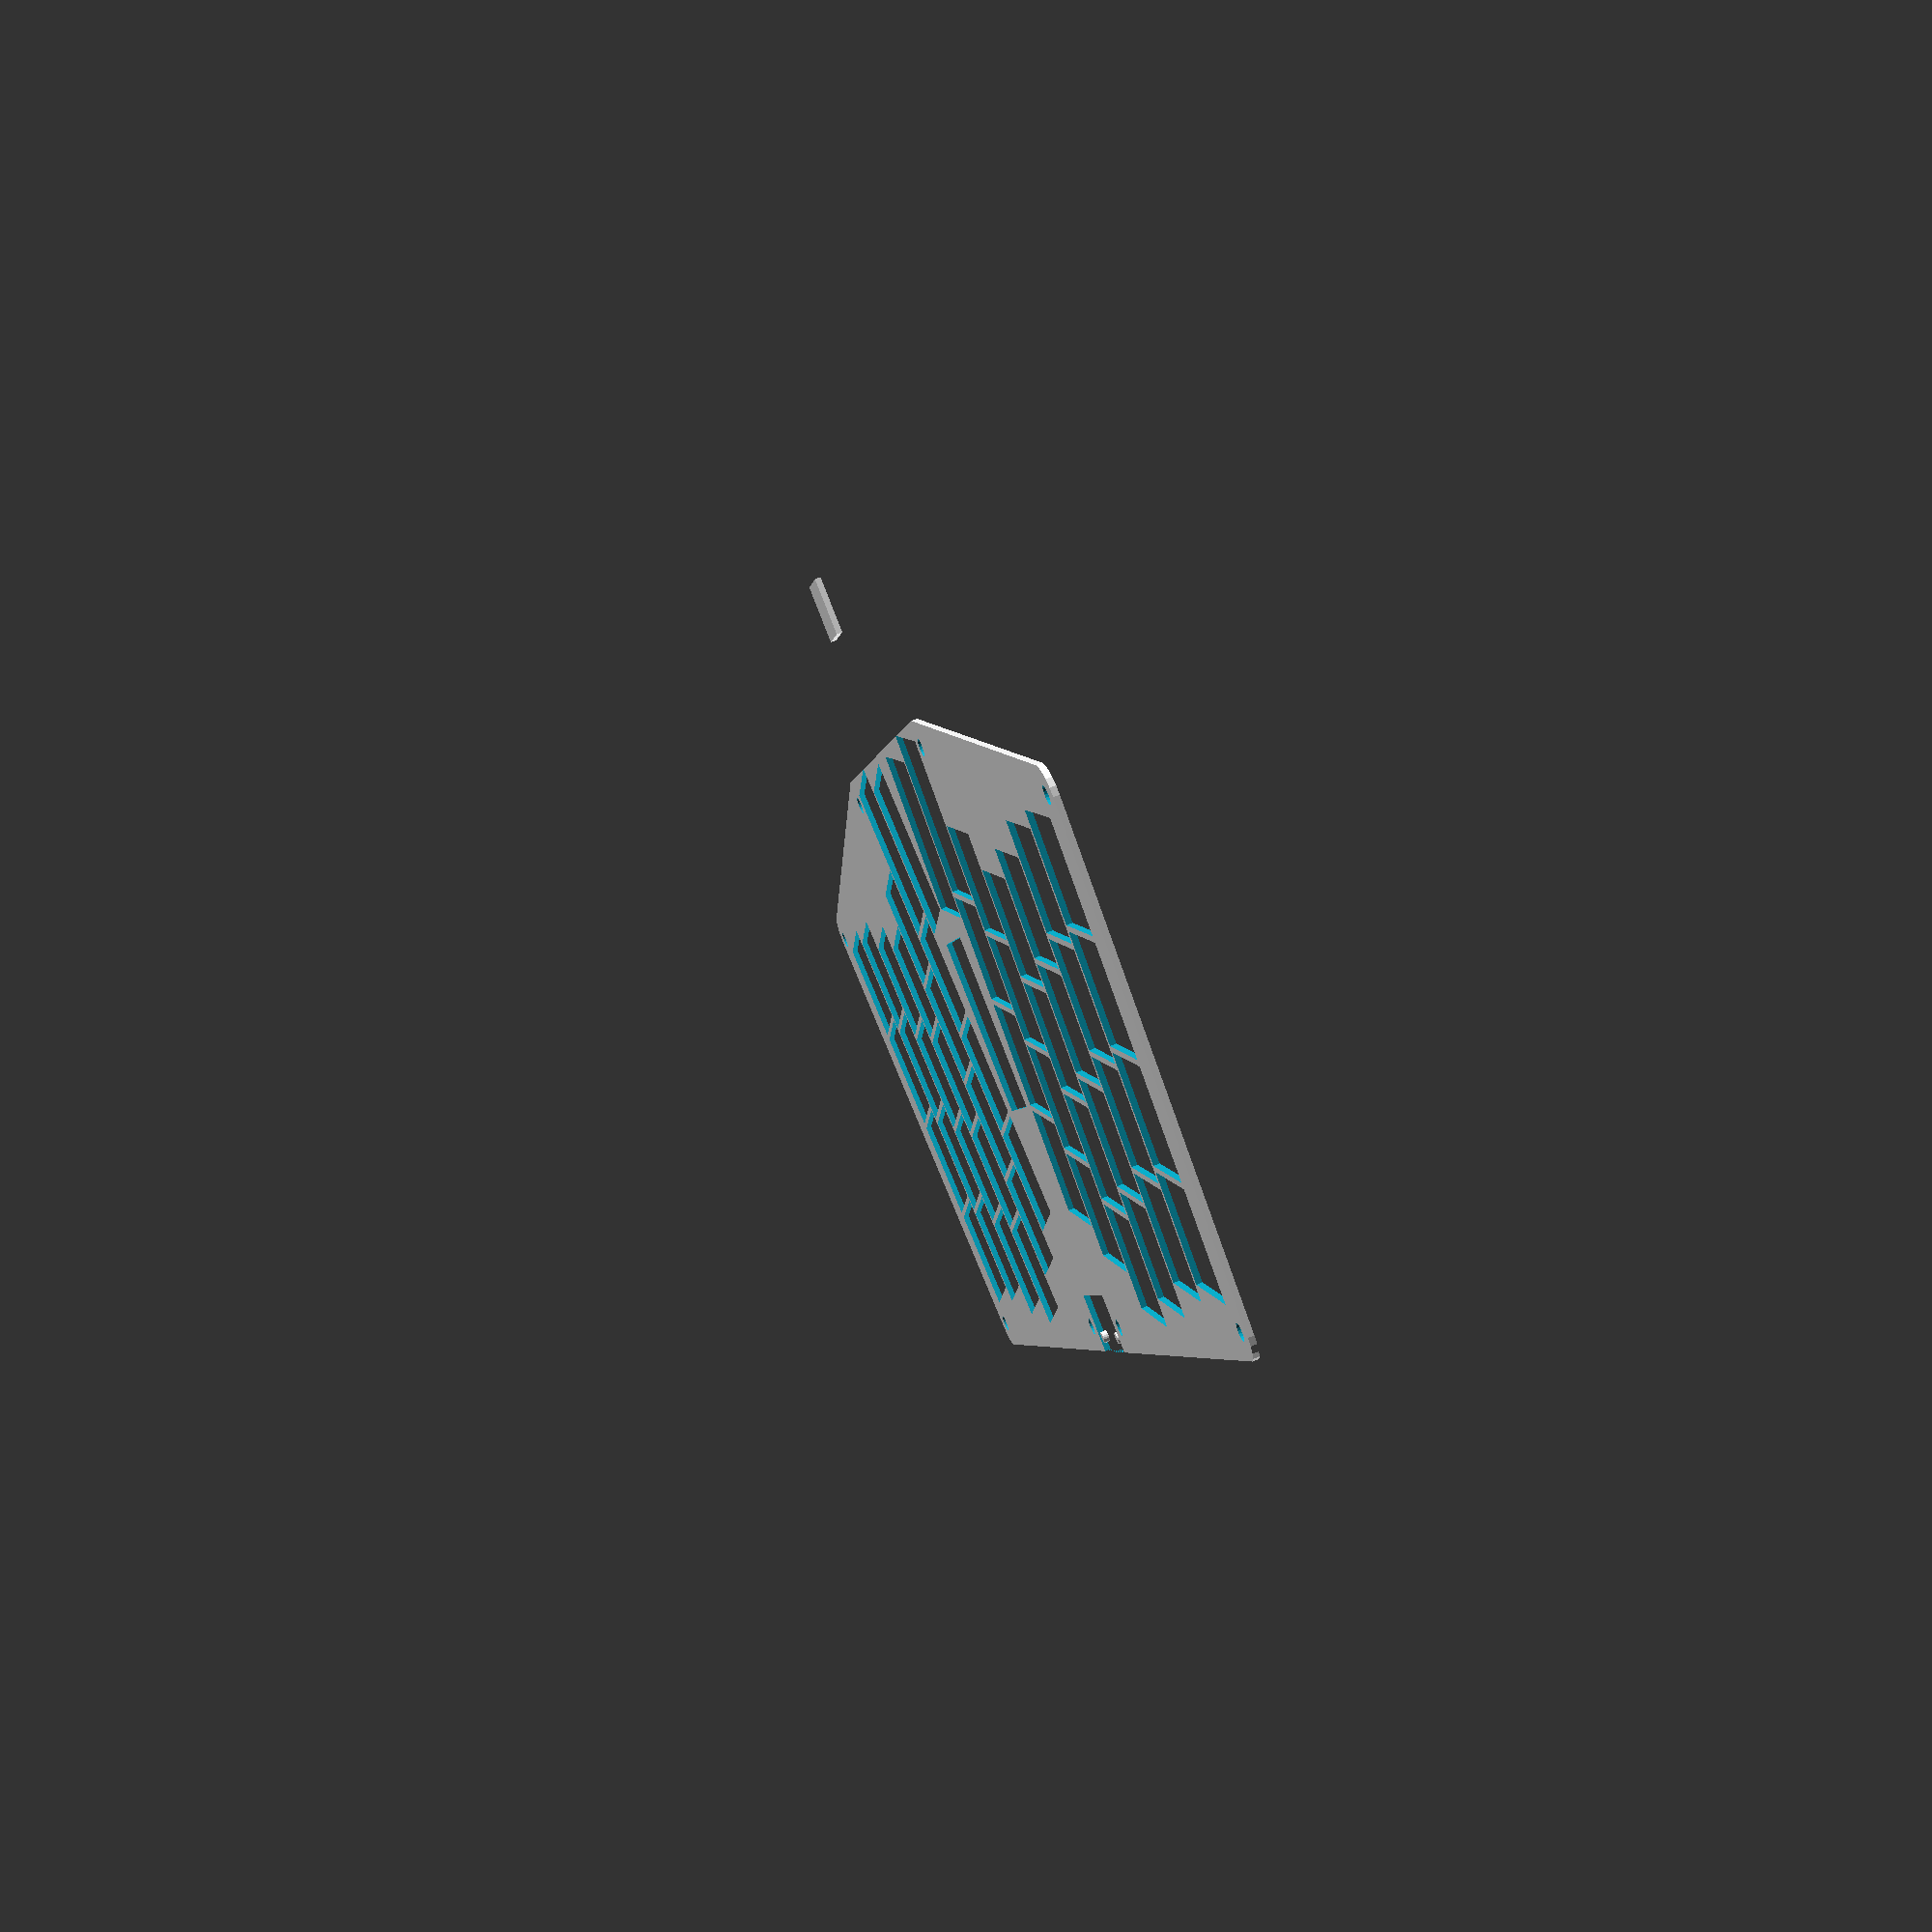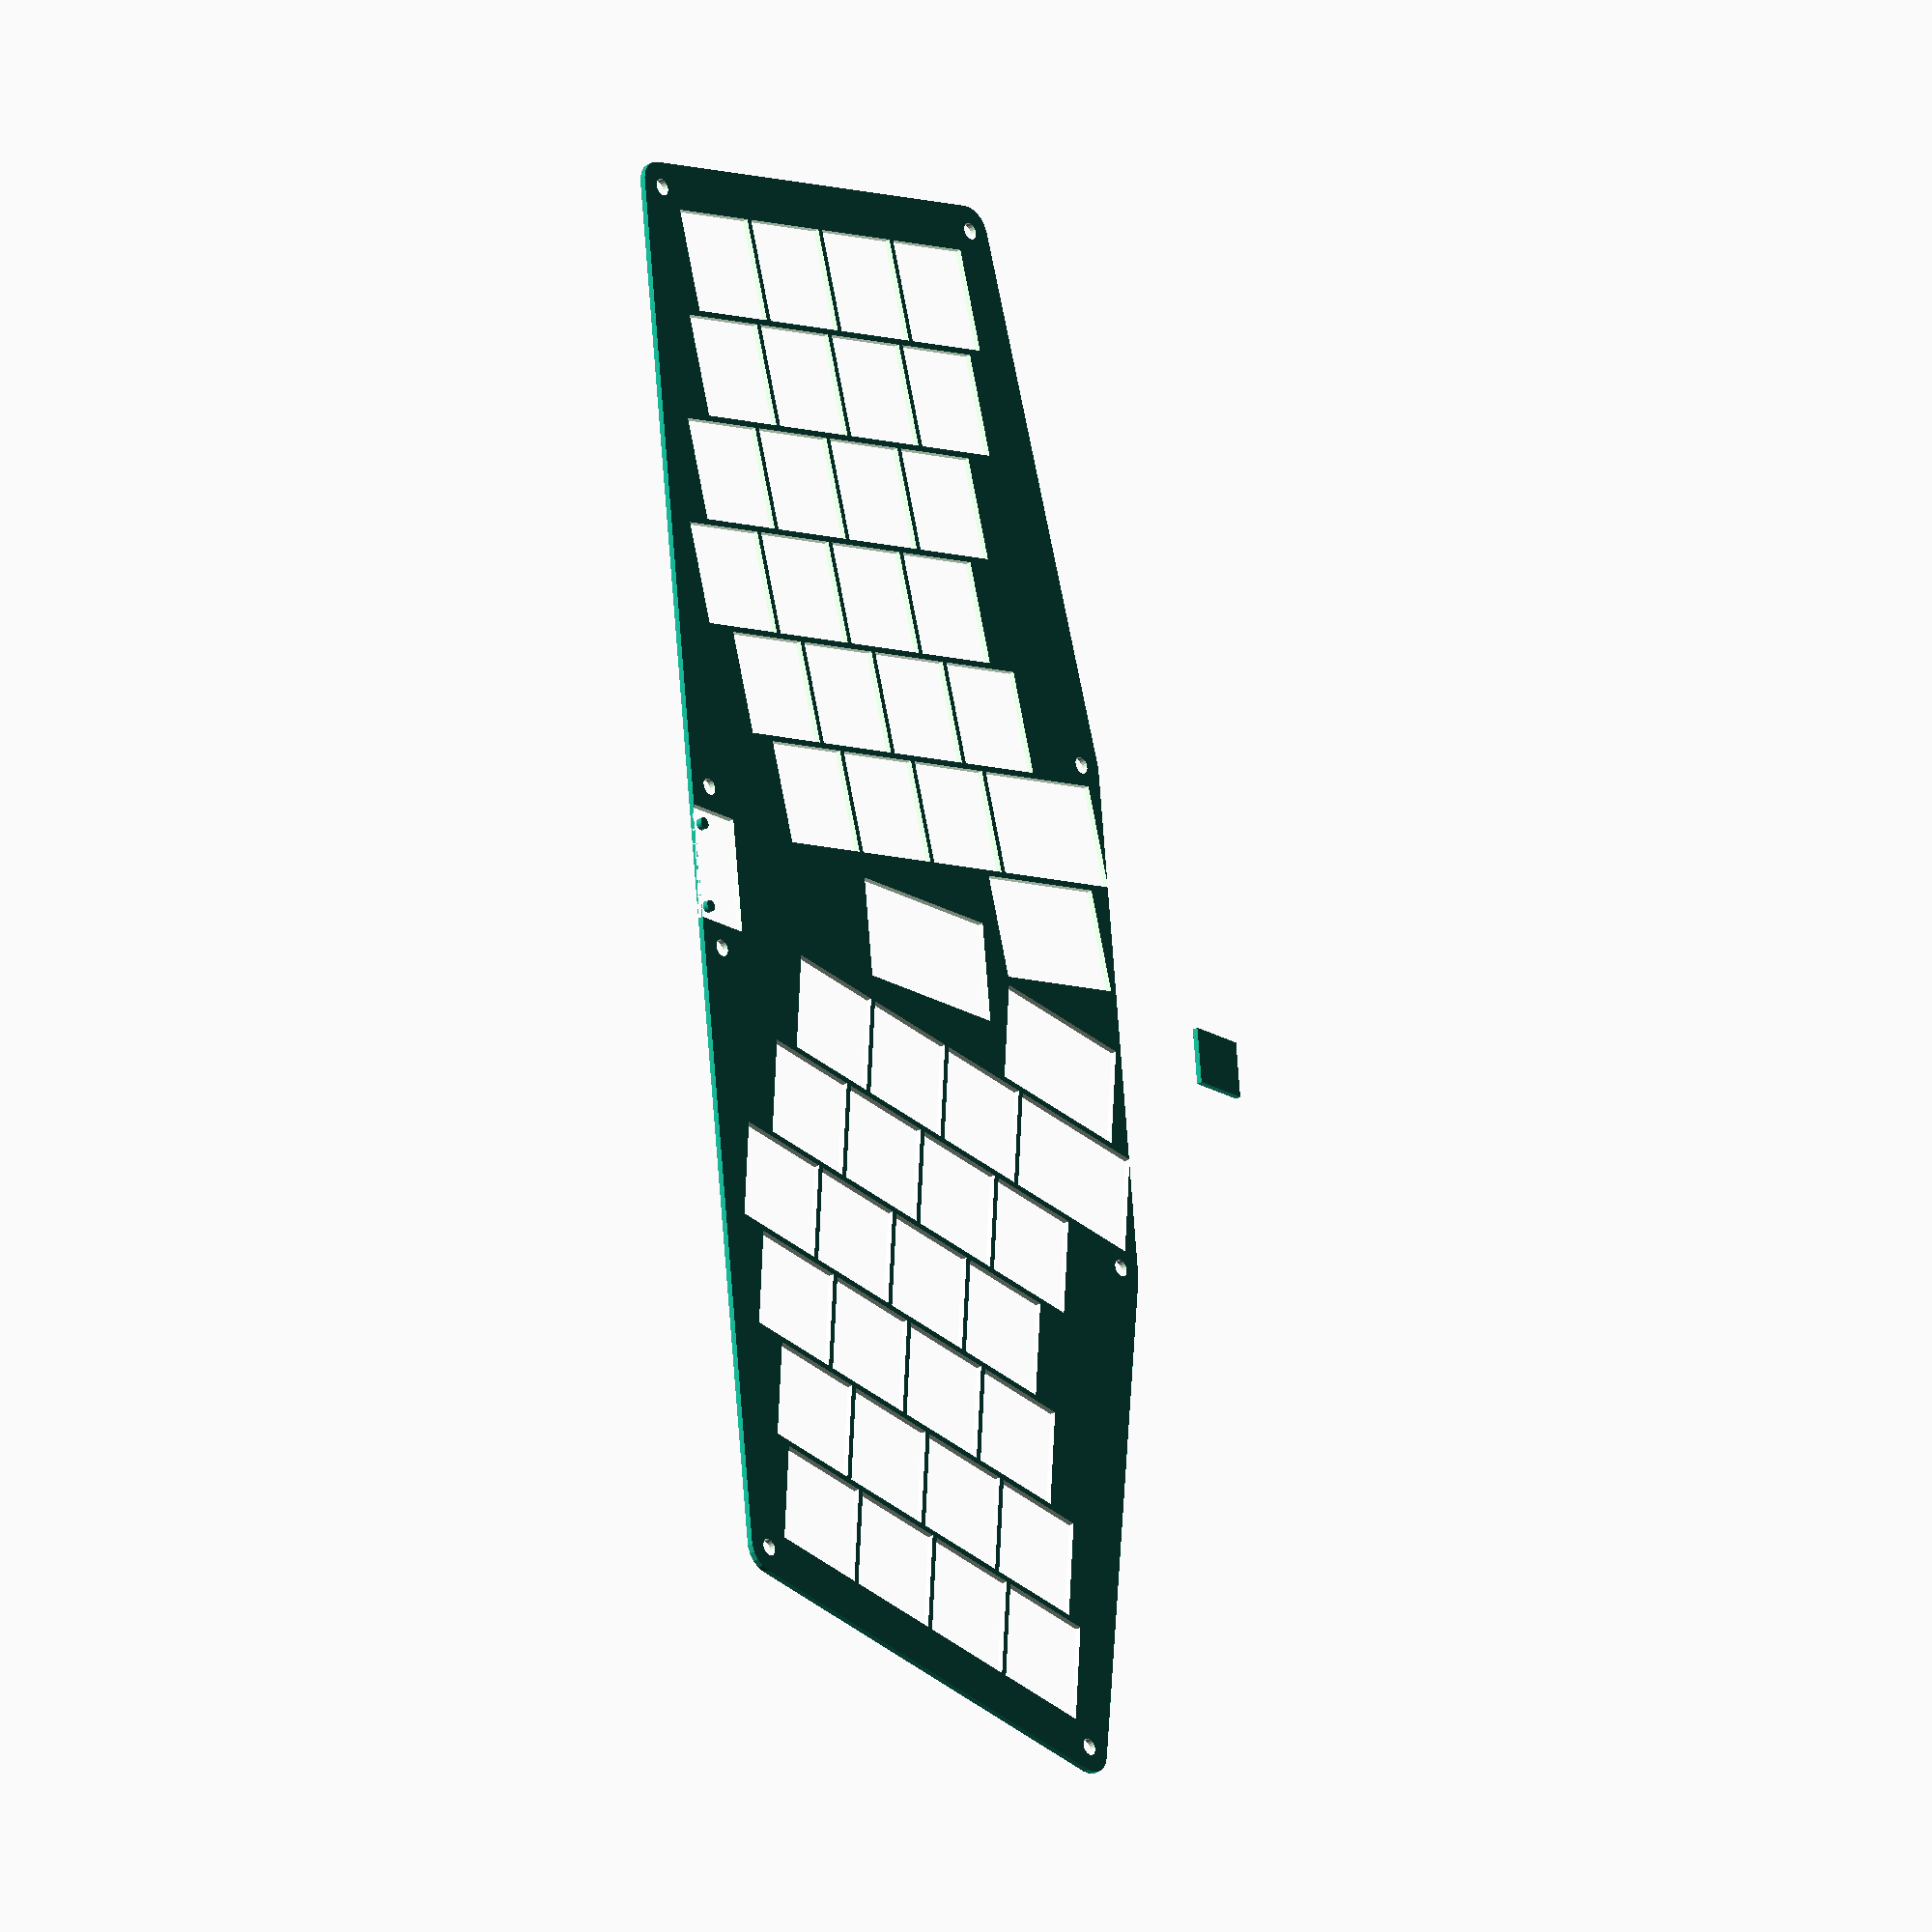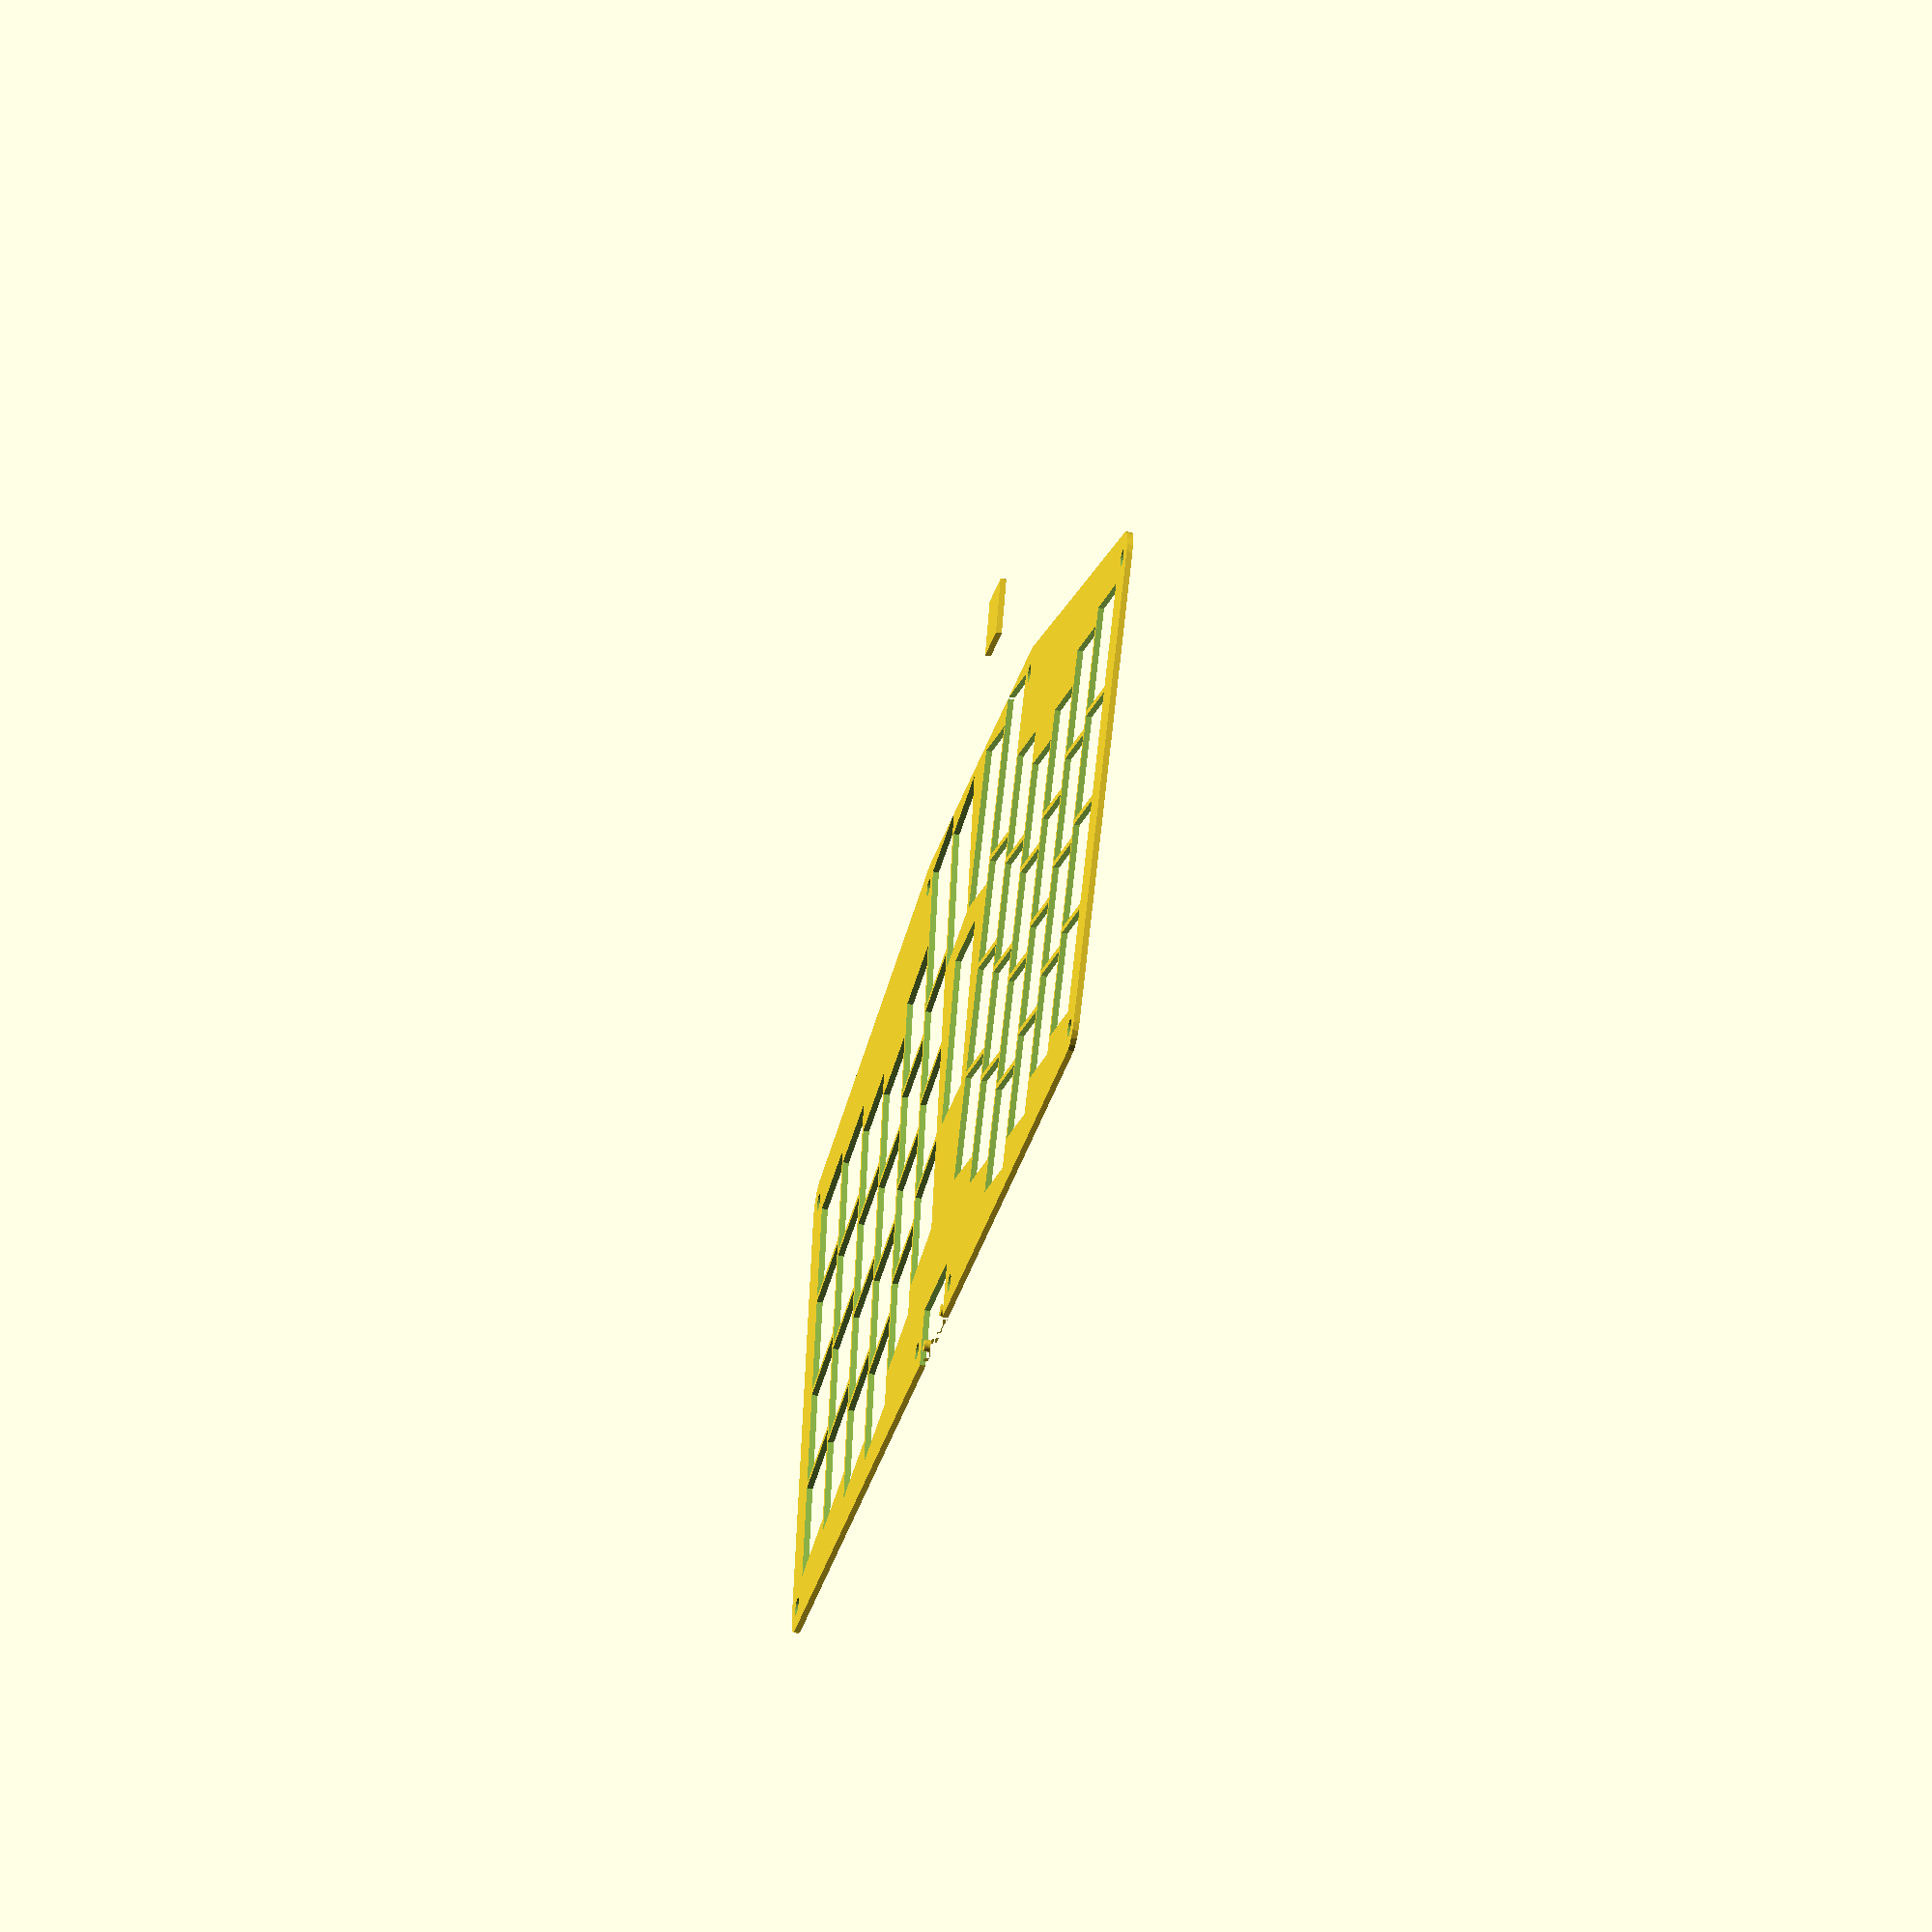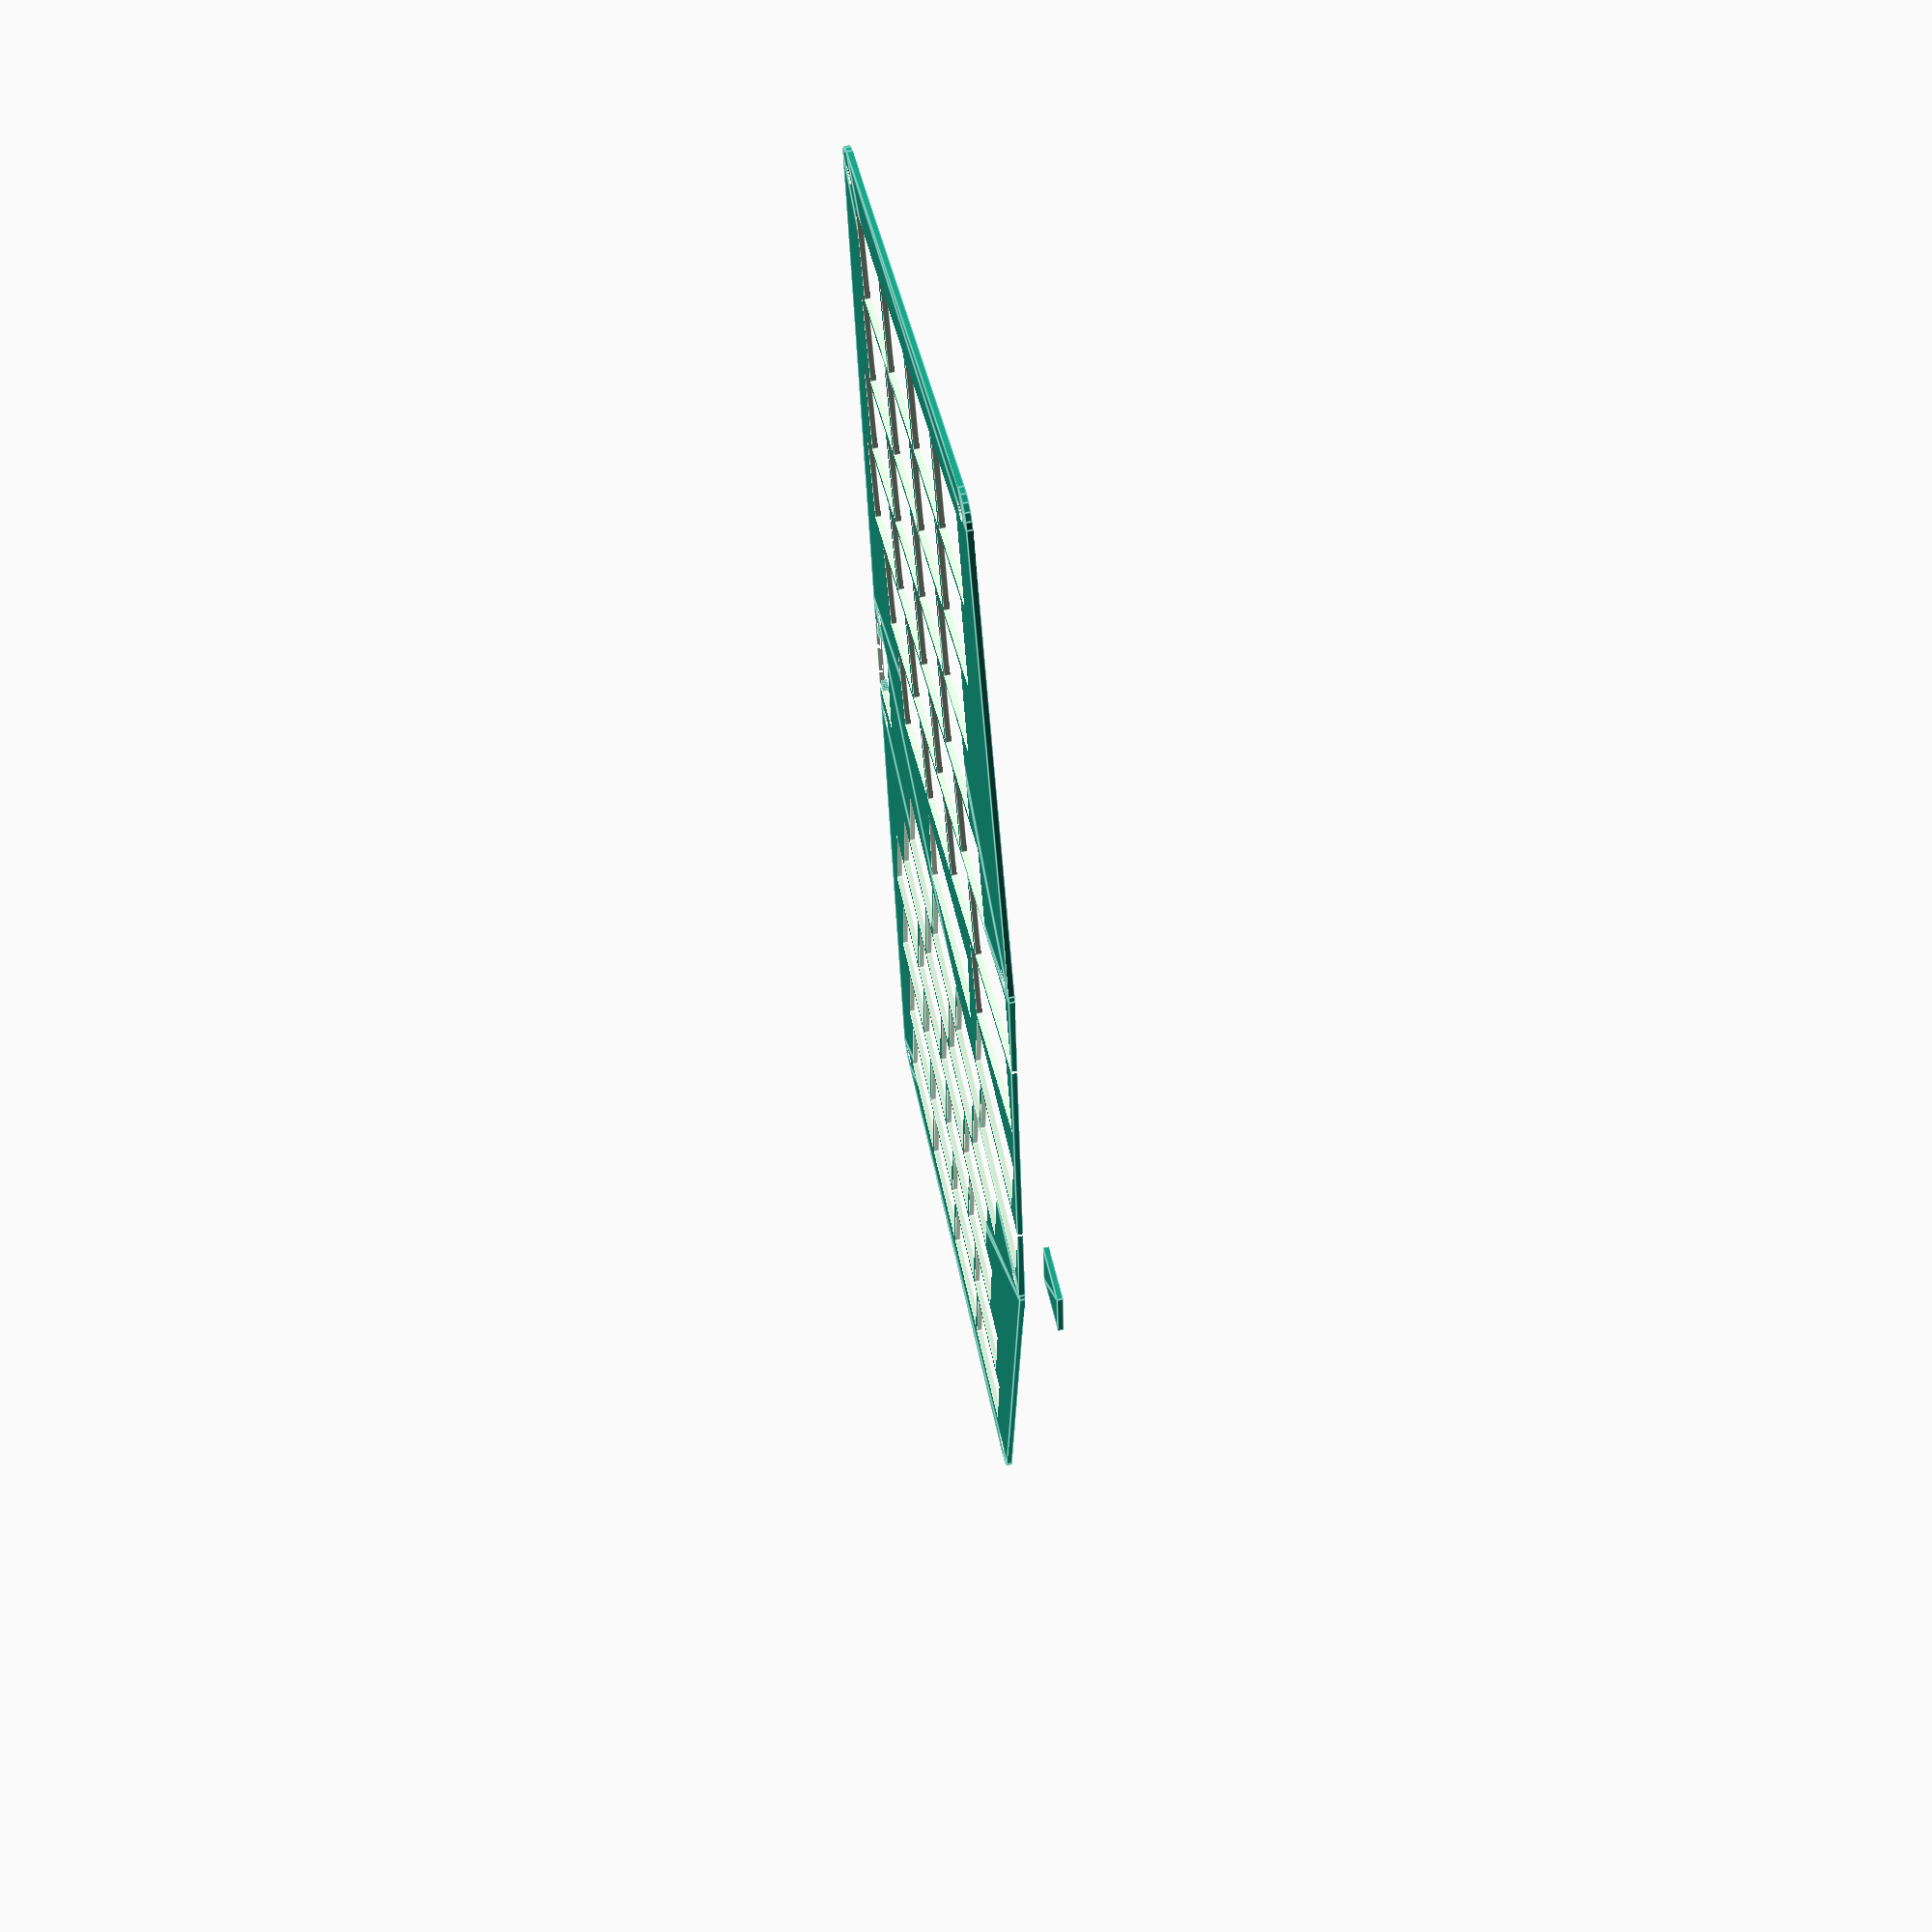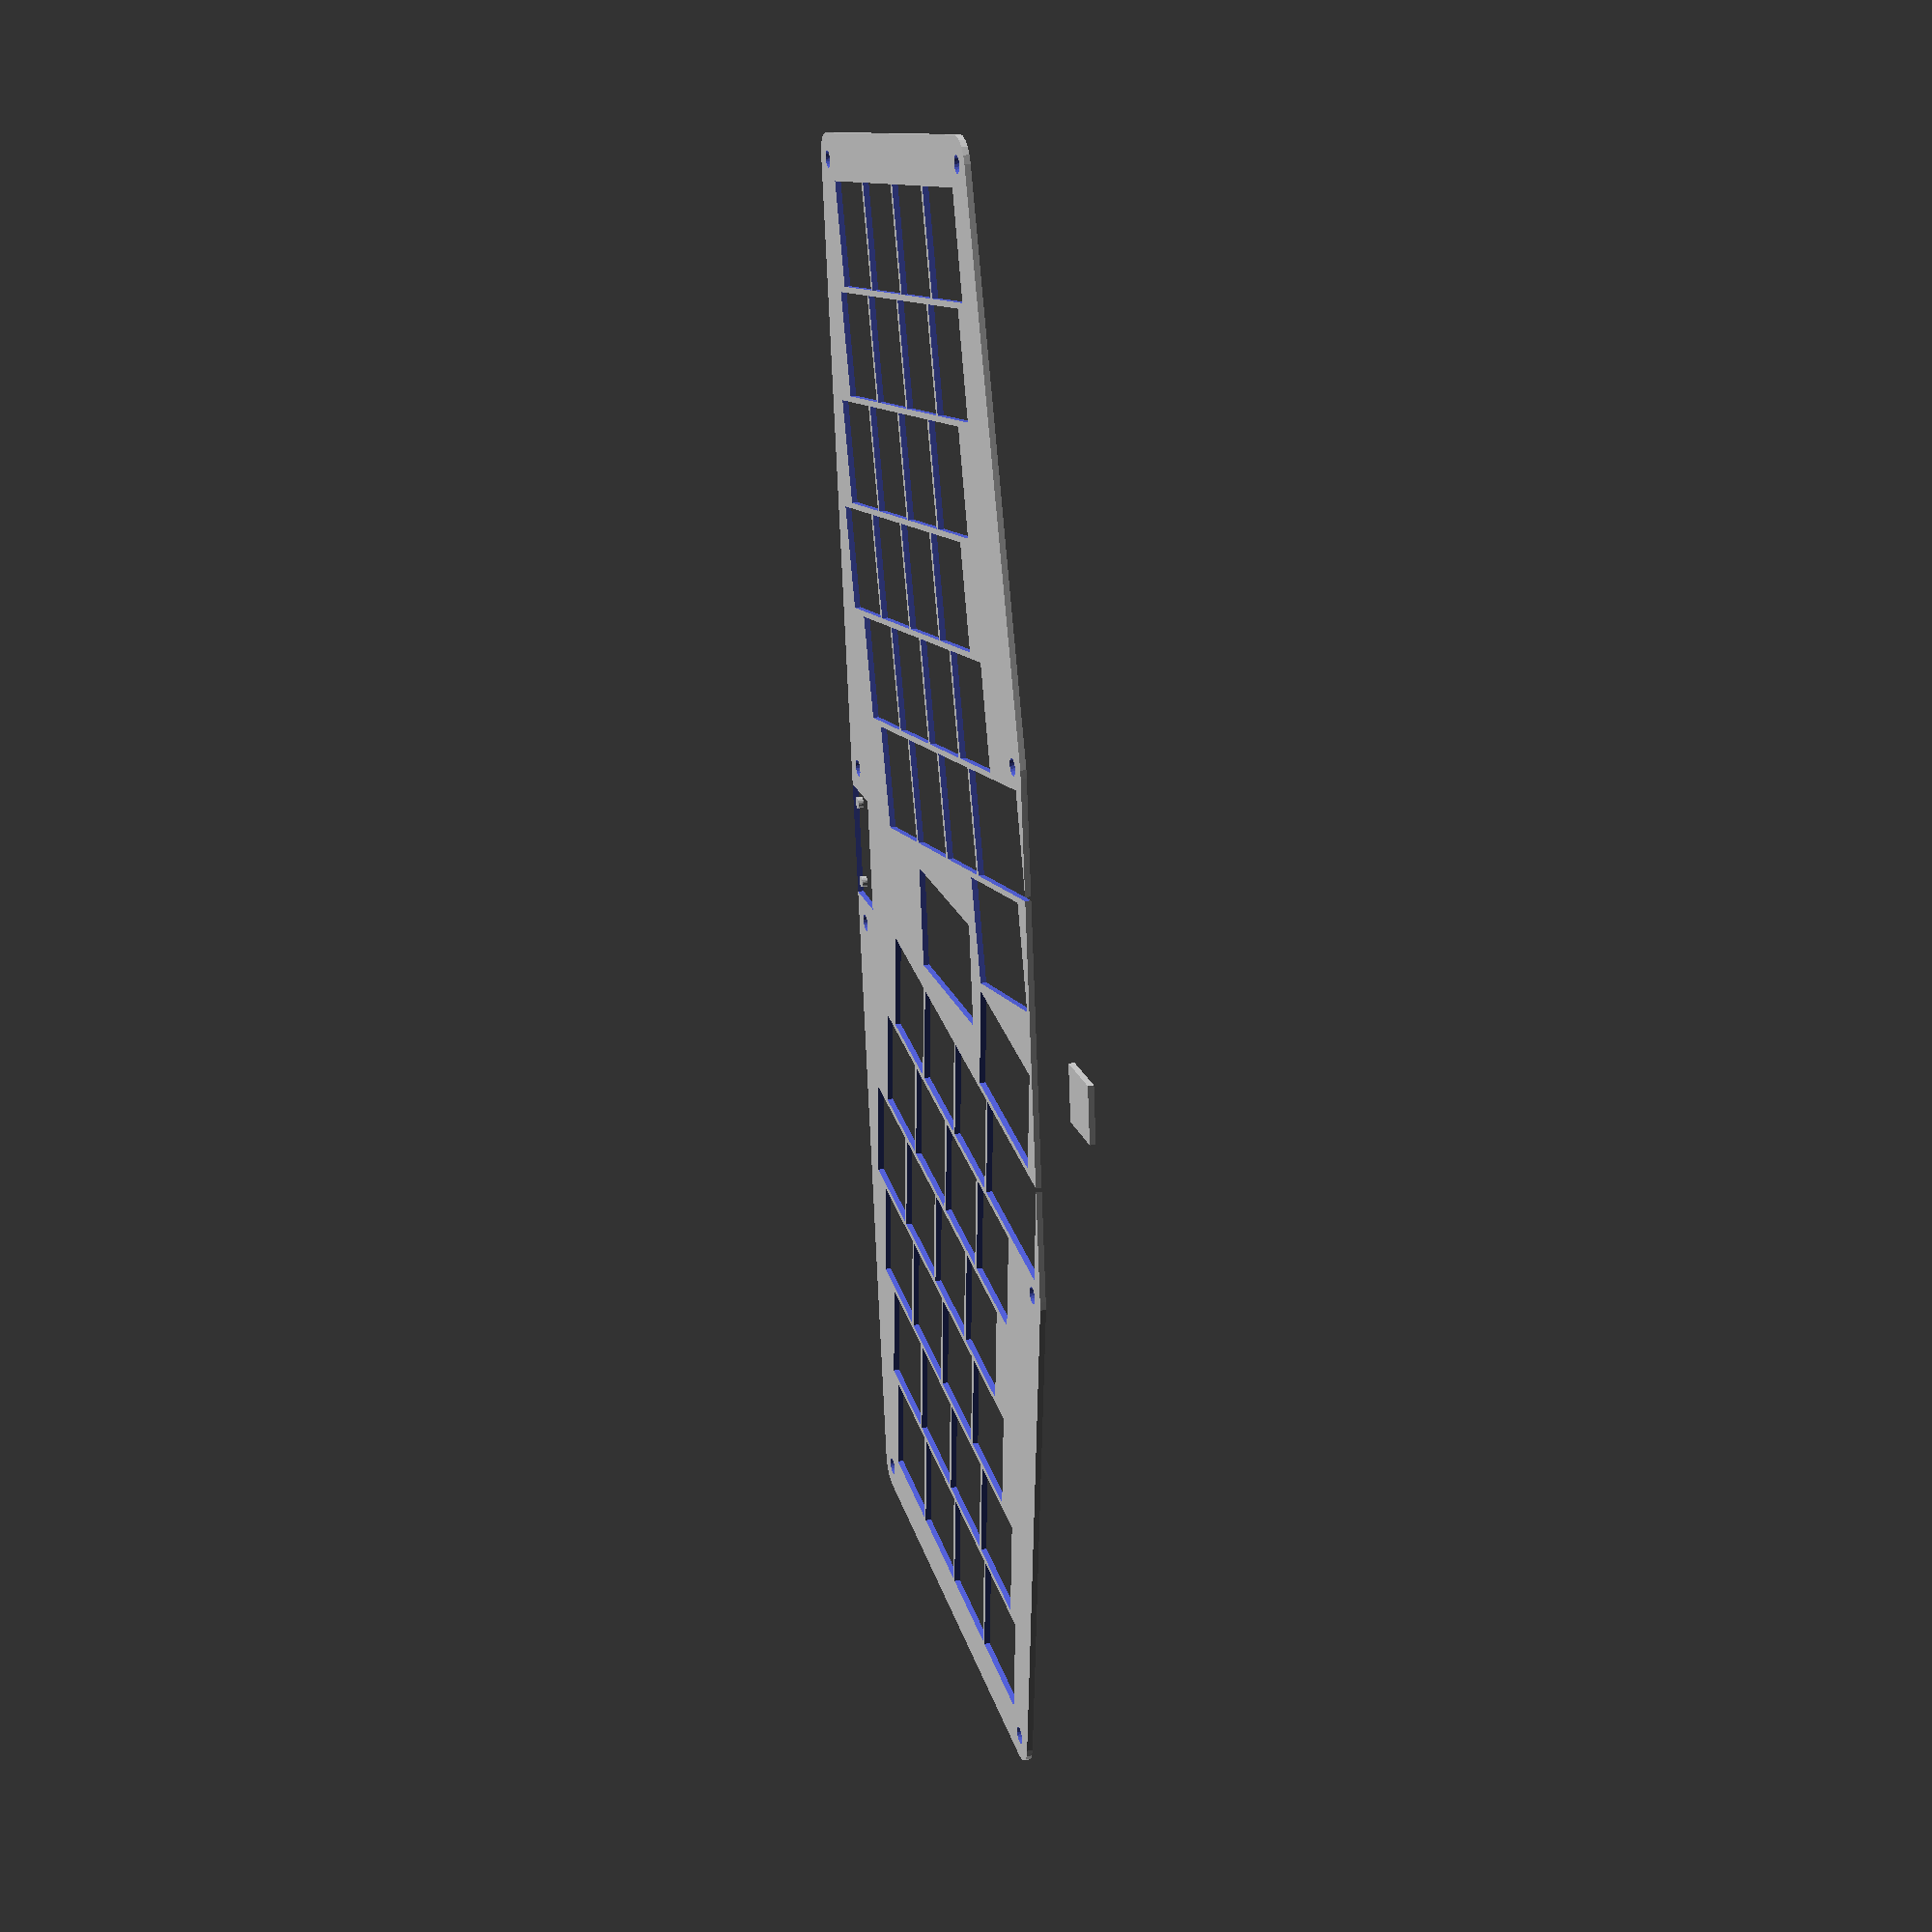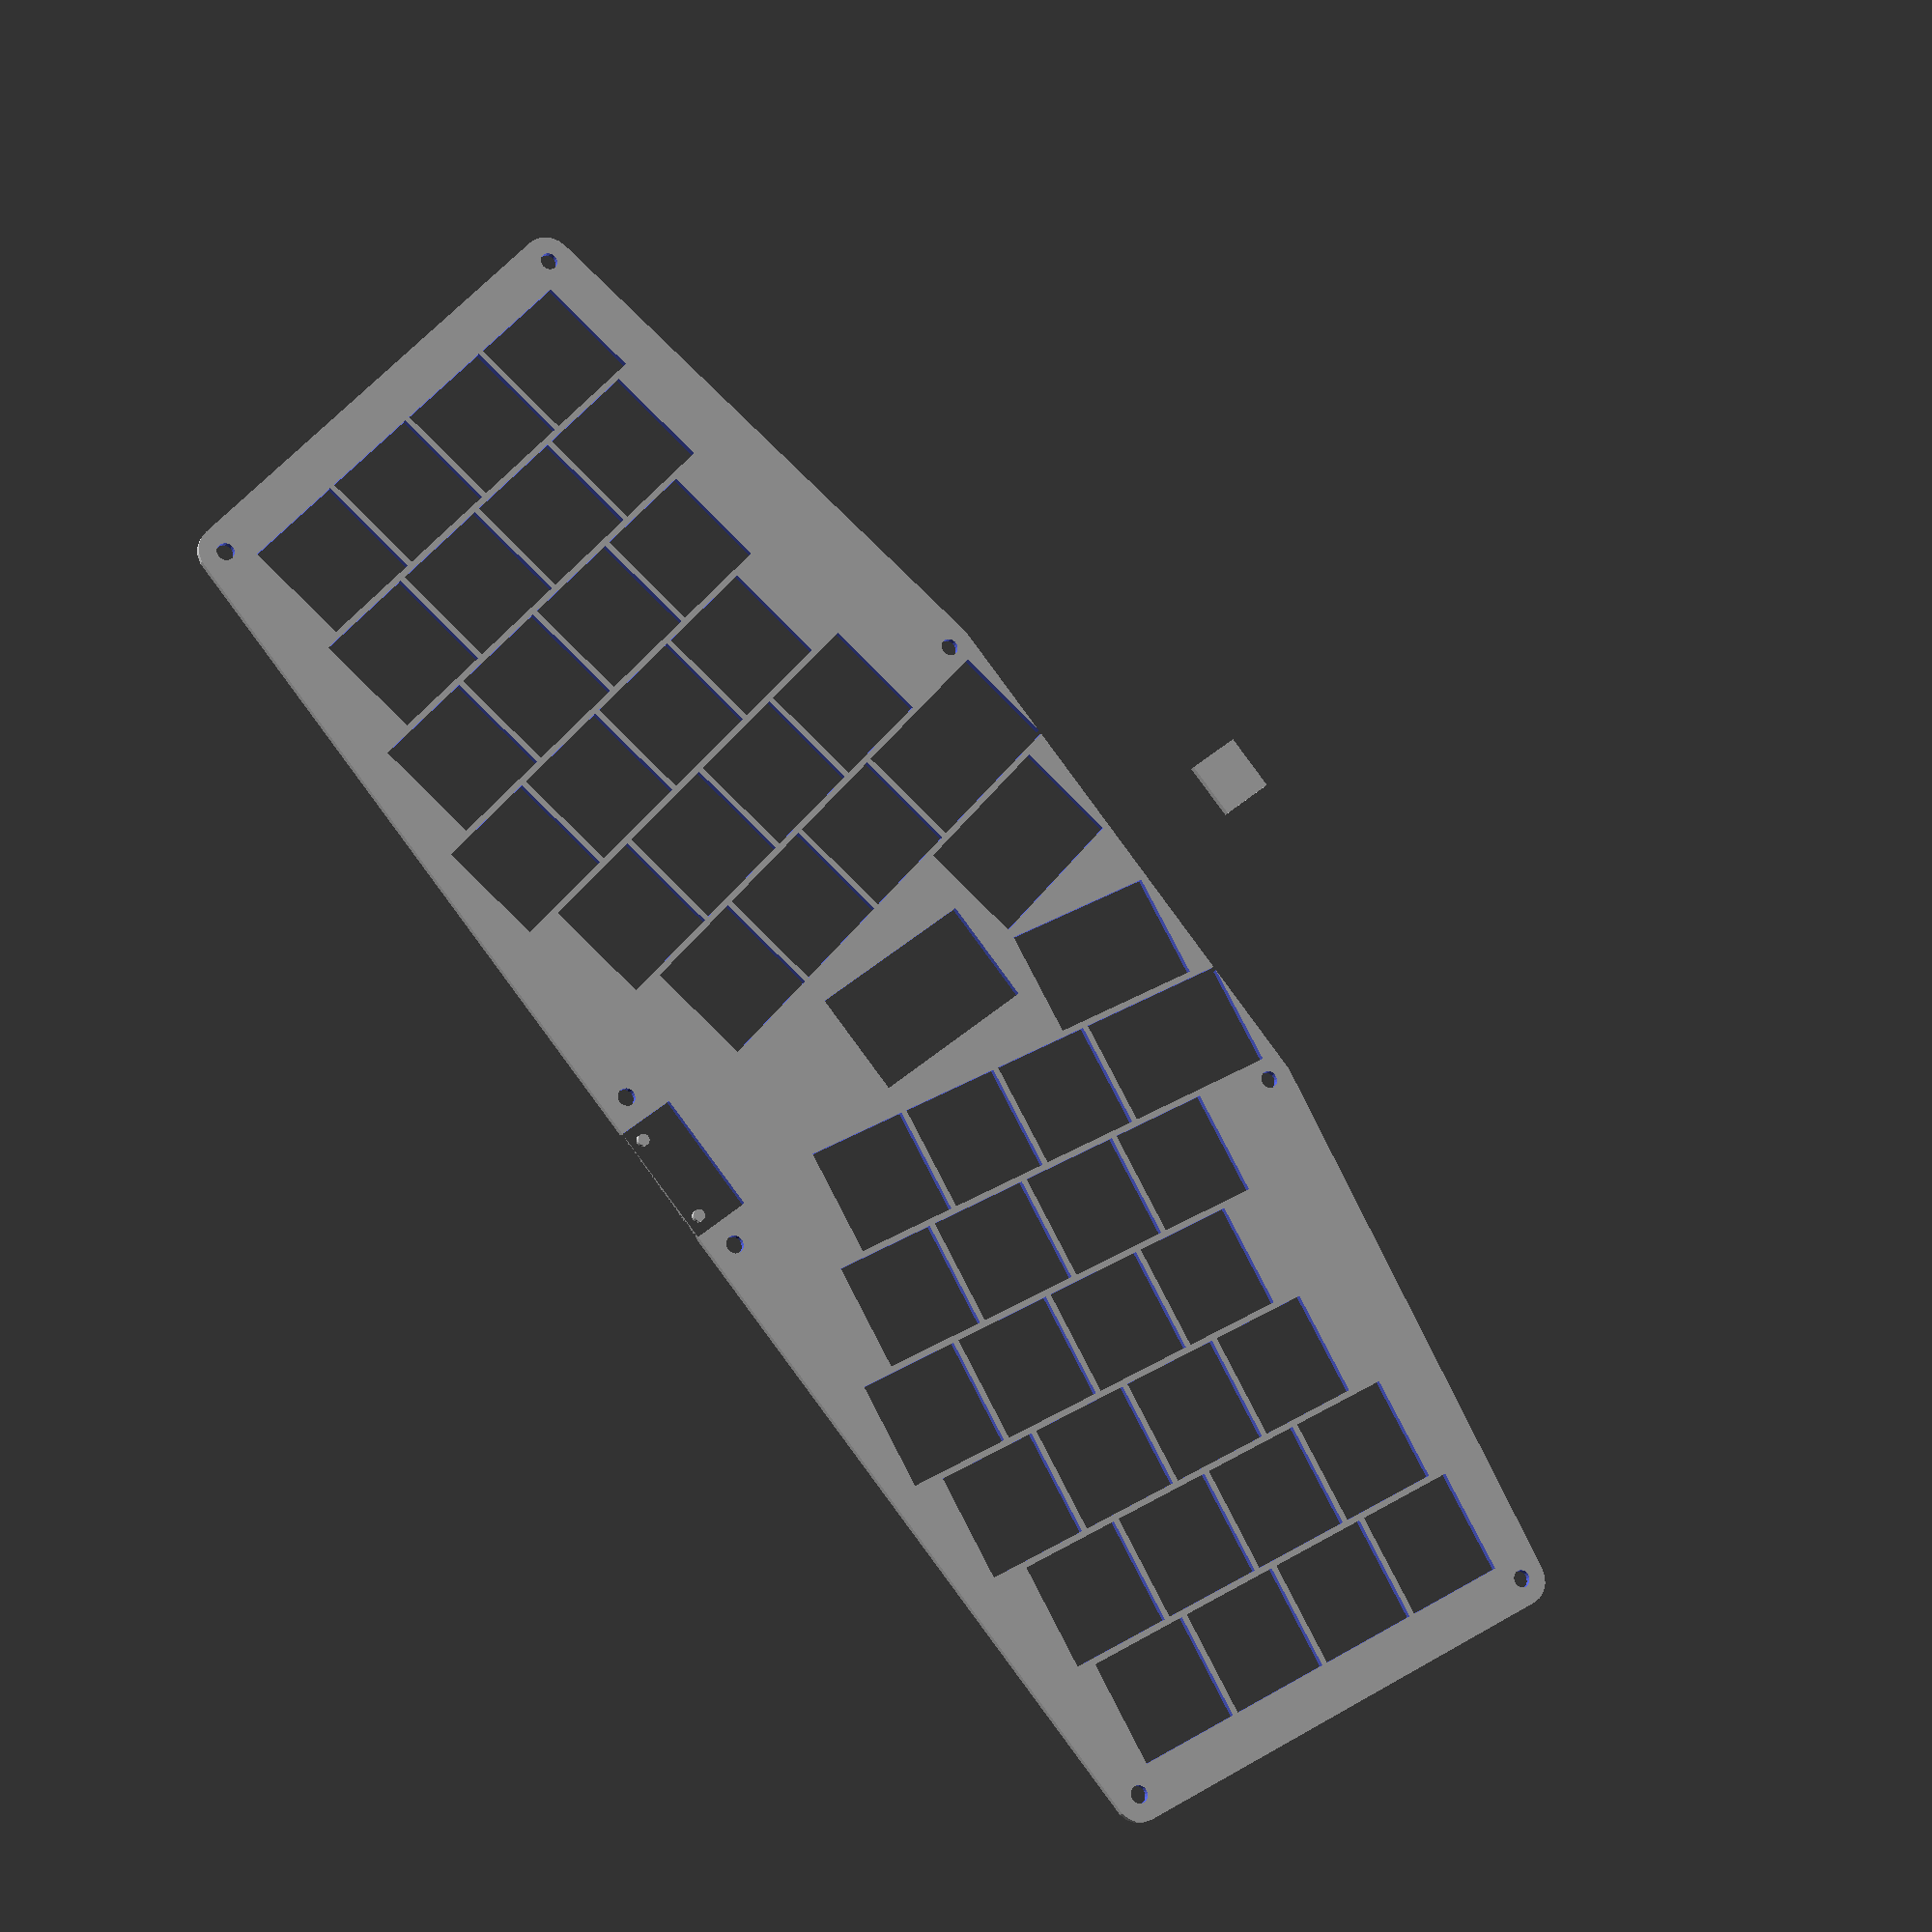
<openscad>
// Inspired by @technomancy's Atreus project:
//
// https://github.com/technomancy/atreus/blob/master/case/openscad/atreus_case.scad

// Settings that most likely don't need adjusting.
$fn          = 20;                  // Increase the resolution for the small screw holes.
key_size     = 19;                  // Distance between keys.
bezel        = 9;                   // Bezel size.
screw_offset = bezel / (2*sqrt(2)); // Screw offset into the bezel.

// User settings.
n_cols   = 6;  // Number of columns (not including the thumb cluster).
n_rows   = 4;  // Number of rows.
rotation = 10; // How much each hand-half is rotated.
hand_sep = 2;  // Distance between the halves.
screw_d  = 3;  // Screw size.
kerf     = 0;  // Adjusts friction fit of switch holes.

// Staggering of the columns, inside->out. (The first
// column is the single thumb key on the inside.)
stagger = [0.25*key_size, 0, 5, 11, 6, 0, -3];

// Handy variables for future calculations.
y_max         = (n_rows-1)*key_size+stagger[n_cols]+screw_offset;
x_max         = (n_cols+1)*key_size+screw_offset;
top_right_rot = rz_fun([x_max, y_max]);

// USB/Teensy settings.
usb_size    = [20.7, 10.2];
teensy_size = [18.0, 30.5];
usb_offset  = [-usb_size[0]/2,top_right_rot[1]-usb_size[1]+bezel/2];

// Nudge for the thumb screws so they can be adjusted
// depending on the size of the thumb caps.
thumb_nudge = [screw_offset, -5-screw_offset];

translate([0,-50]) reference_square();

everything();

module everything() {
  difference() {
    hull() whole() {
      screws() bezel();
    }
    whole() {
      caps();
      // keys() switch_hole();
      screws() screw();
    }
    translate(usb_offset) usb();
    translate([-teensy_size[0]/2,10]) teensy();
  }
  translate(usb_offset) usb_screws();
}

module spacer_plate() {
  difference() {
    bottom_plate();
    hull() {
      whole() keys() square(key_size, center=true);
    }
  }
}

module bottom_plate() {
  difference() {
    hull() whole() {
      screws() bezel();
    }
    whole() {
      screws() screw();
    }
    translate(usb_offset) usb_screws();
  }
}

module whole() {
  union() {
    translate([0.5*hand_sep,0]) children();
    translate([-0.5*hand_sep,0]) mirror() children();
  }
}

module screws() {
  rotate(rotation) {
    translate([x_max,0]) {
      translate([0,-key_size+stagger[n_cols]-screw_offset])
        children();
      translate([0,y_max])
        children();
    }

    // Thumb cluster screws.
    translate([2*key_size,-key_size])
      translate(thumb_nudge)
        children();
  }

  // Screws near the USB connector.
  x = (usb_size[0]-hand_sep)/2 + bezel/2;
  translate([x,top_right_rot[1]]) children();
}

module keys() {
  rotate(rotation) {
    translate([key_size, 0]) alphabet() children();
    translate([2*key_size, -key_size]) modifiers() children();
    translate([0, -1.5*key_size]) thumb_cluster() children();
  }
}

module alphabet() {
  translate([key_size/2, key_size/2])
    for(x=[0:(n_cols-1)])
      for(y=[0:(n_rows-2)])
        translate([x*key_size, y*key_size+stagger[x+1]])
          children([0:$children-1]);
}

module modifiers() {
  translate([key_size/2, key_size/2])
    for(x=[0:(n_cols-2)])
      translate([x*key_size, stagger[x+2]])
        children();
}

module thumb_cluster() {
  translate([0.5*key_size, 0.75*key_size])
    for(x=[0:1])
      translate([x*key_size, stagger[x]])
        children();
}

module switch_hole() {
  hole_size    = 13.97;
  notch_width  = 3.5001;
  notch_offset = 4.2545;
  notch_depth  = 0.8128;

  union() {
    square(hole_size-kerf, center=true);
      translate([0, notch_offset]) {
        square([hole_size+2*notch_depth, notch_width], center=true);
      }
      translate([0, -notch_offset]) {
        square([hole_size+2*notch_depth, notch_width], center=true);
      }
  }
}

module usb_screws() {
  translate([0,usb_size[1]])
    translate([0,-2.5]) {
      translate([usb_size[0]-2.75,0]) circle(d=2, center=true);
      translate([2.75,0]) circle(d=2, center=true);
    }
}

module usb() square(usb_size);
module teensy() square(teensy_size);

module bezel() circle(d=bezel, center=true);
module screw() circle(d=screw_d, center=true);

// Useful for visualizing how the keys will look.
module caps() {
  rotate(rotation) {
    translate([key_size, 0]) alphabet() square(18, center=true);
    translate([2*key_size, -key_size]) modifiers() square(18, center=true);
    translate([0, -1.5*key_size]) thumb_cluster() square([18,27.5], center=true);
  }
}

module reference_square() square(10, center=true);

// Computes post-rotation coordinates.
function rz_fun(p) = [p[0]*cos(rotation) - p[1]*sin(rotation),
                      p[0]*sin(rotation) + p[1]*cos(rotation)];

//// Reference 10mm square for laser cutting.
//translate([0,150])  square(10, center=true);
//
//                     difference() { bottom_plate(); signature(); }
//translate([300,0])   spacer_plate();
//translate([0,150])   cord_plate();
//translate([300,150]) switch_plate();
//
//// Helpful for visualizing the keycaps.
//translate([0,-150]) difference() {
//  bottom_plate();
//  whole() caps();
////  whole() keys() switch_hole();
////  translate([0,20]) teensy();
//}
//
//module signature() {
//  offset = rz_fun([7*key_size+screw_offset,3*key_size+screw_offset]);
//  translate([-offset[0],offset[1]])
//    translate([0,-10]) text("αdox", font="Athelas:style=Bold");
//}
//
//module bottom_plate() {
//  difference() {
//    hull() whole() union() {
//      screws() circle(bezel_radius, center=true);
//      thumb_screw() circle(bezel_radius, center=true);
//    }
//    whole() screws() screw();
//    whole() cord_screw() screw();
//    whole() thumb_screw() screw();
//  }
//}
//
//module spacer_plate() {
//  difference() {
//    bottom_plate();
//
//    // Cut out the thumb clusters separately from the rest of the keys
//    // since otherwise, the hull clips the bottom-middle screw holes.
//    // To cut out all the keys instead, use:
//    //     hull() whole() keys() square(14, center=true);
//    hull() whole() rotate(rotation) translate([2*key_size, -key_size])
//      modifiers() square(14, center=true);
//    hull() whole() rotate(rotation) translate([0, -1.5*key_size])
//      thumb_cluster() square(14, center=true);
//  }
//}
//
//module cord_plate() {
//  y = rz_fun([7*key_size+screw_offset, 3*key_size+screw_offset])[1];
//
//  union() {
//    // Cut out the hole for the cord.
//    difference() {
//      spacer_plate();
//      translate([0,y]) square([cord_width+2*bezel_radius, 2*(bezel_radius+1)], center=true);
//    }
//
//    // Replace the rounded corners for the cord hole in the bezel.
//    whole() cord_screw() difference() {
//      circle(bezel_radius, center=true);
//      screw();
//    }
//  }
//}
//
//module switch_plate() {
//  difference() {
//    bottom_plate();
//    whole() keys() switch_hole();
//  }
//}
//
//module cord_screw() {
//  x = (cord_width-hand_separation)/2 + bezel_radius;
//  y = rz_fun([7*key_size+screw_offset, 3*key_size+screw_offset])[1];
//  translate([x,y]) children();
//}
//
//module screw() {
//  circle(screw_radius, center=true);
//}
//
//module teensy() {
//  square([17.78,30.48], center=true);
//}


</openscad>
<views>
elev=291.5 azim=109.0 roll=67.2 proj=p view=solid
elev=207.9 azim=276.3 roll=48.9 proj=o view=solid
elev=46.7 azim=157.1 roll=258.5 proj=o view=solid
elev=297.0 azim=262.8 roll=77.3 proj=p view=edges
elev=151.4 azim=82.1 roll=106.5 proj=p view=solid
elev=19.0 azim=230.2 roll=338.0 proj=p view=solid
</views>
